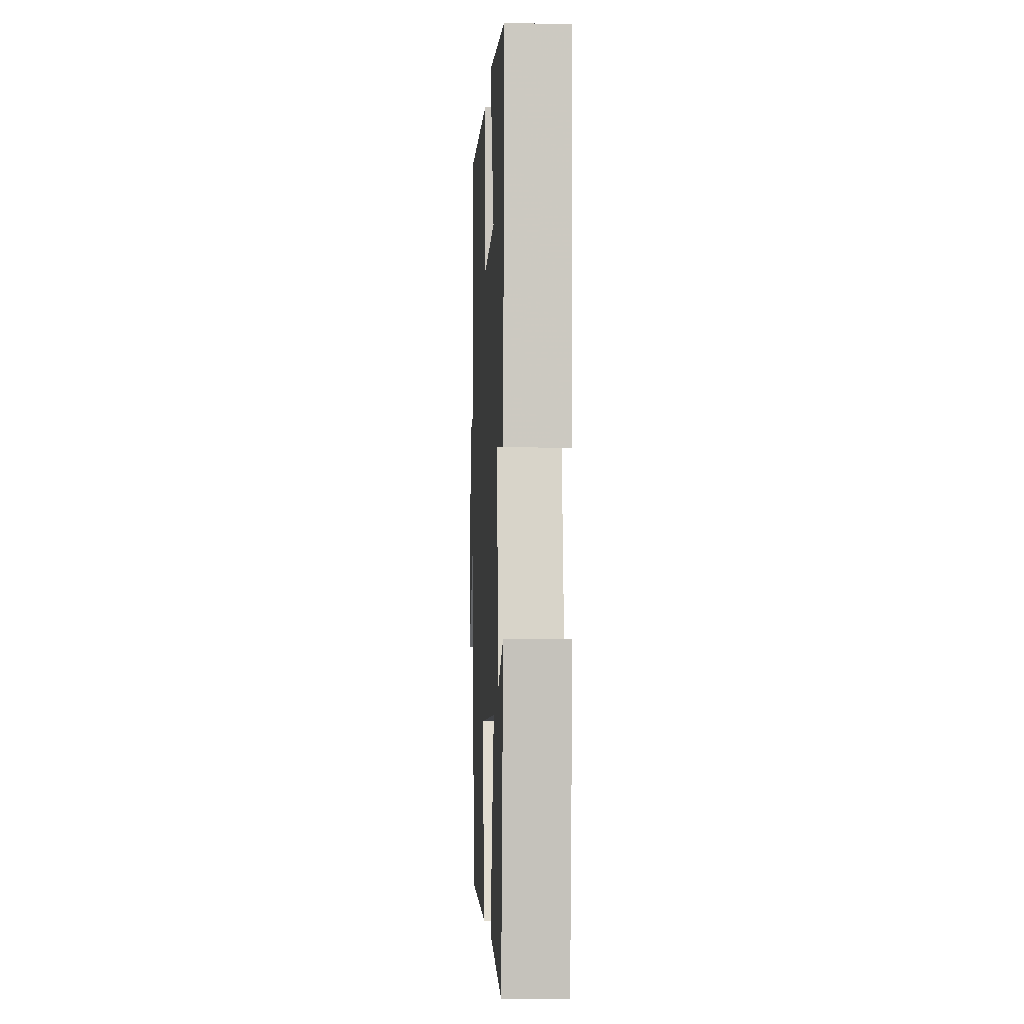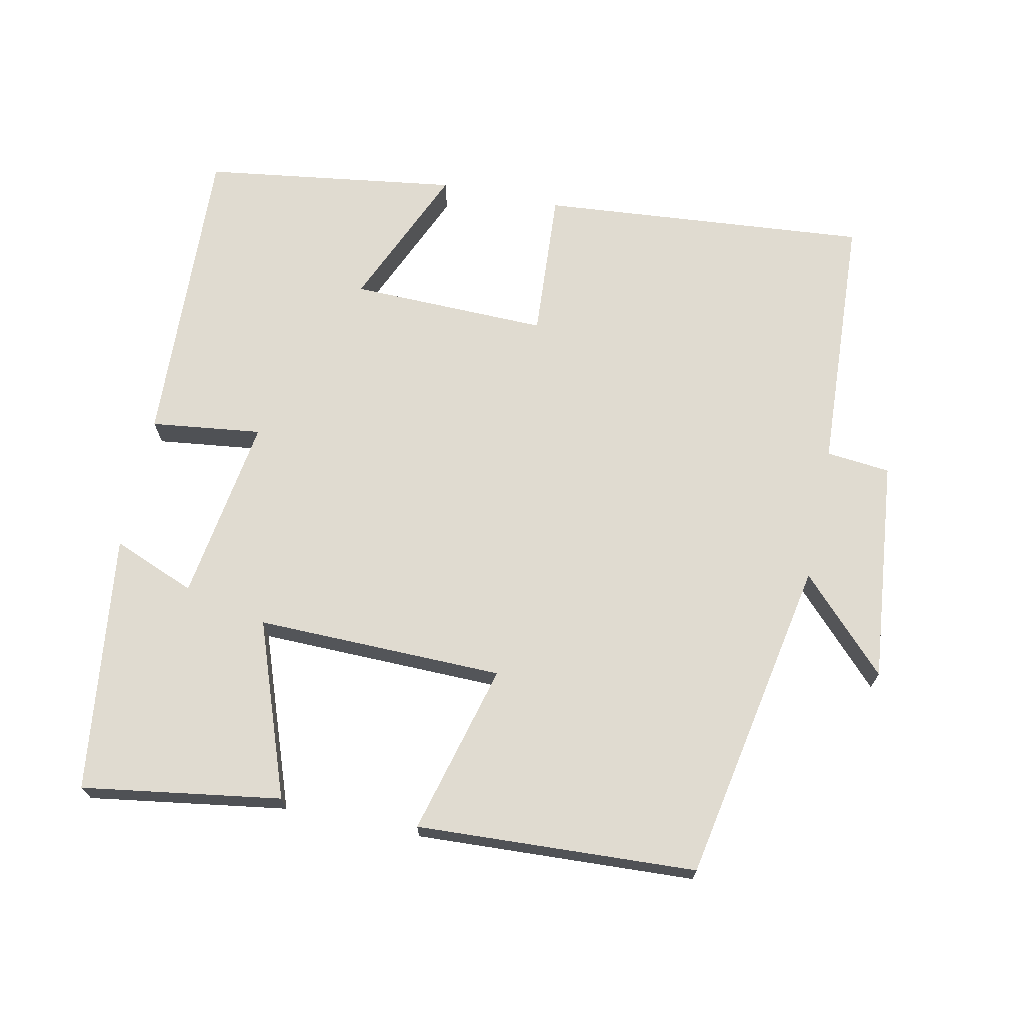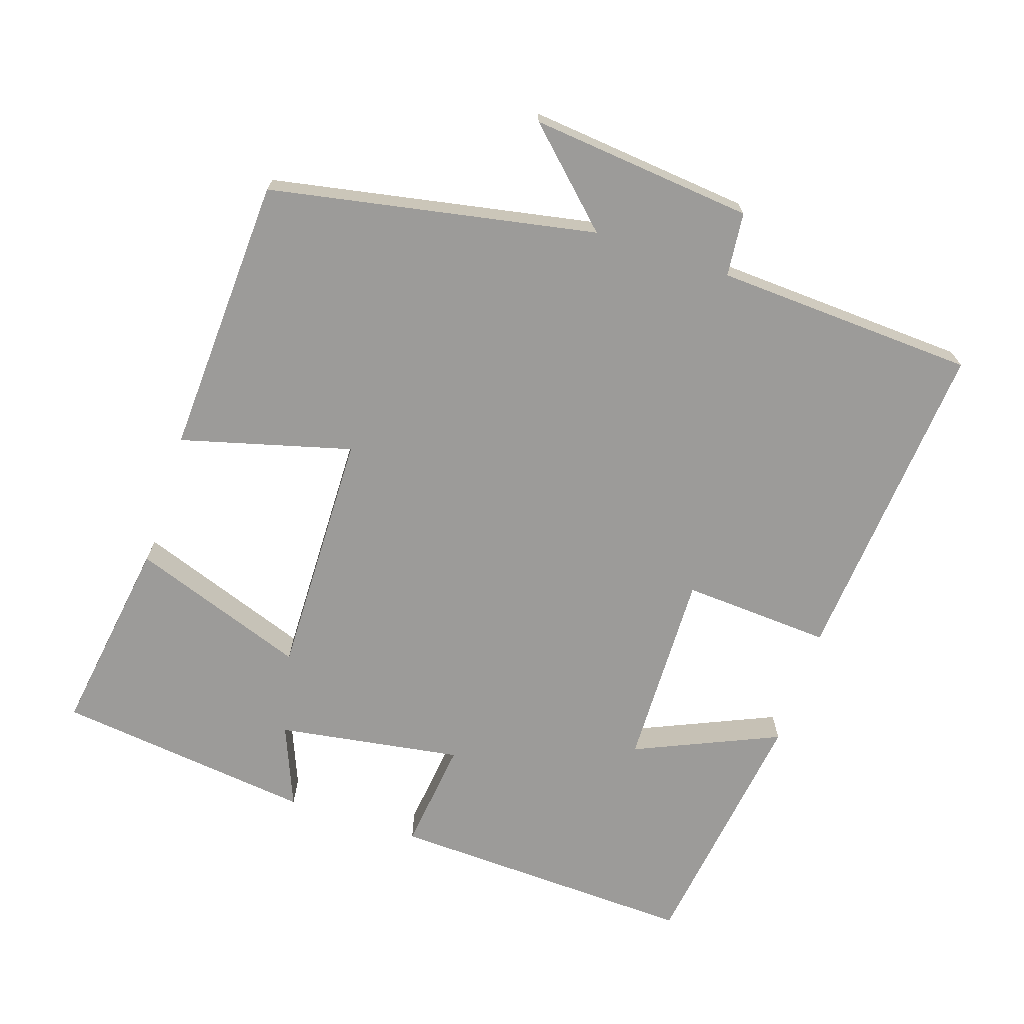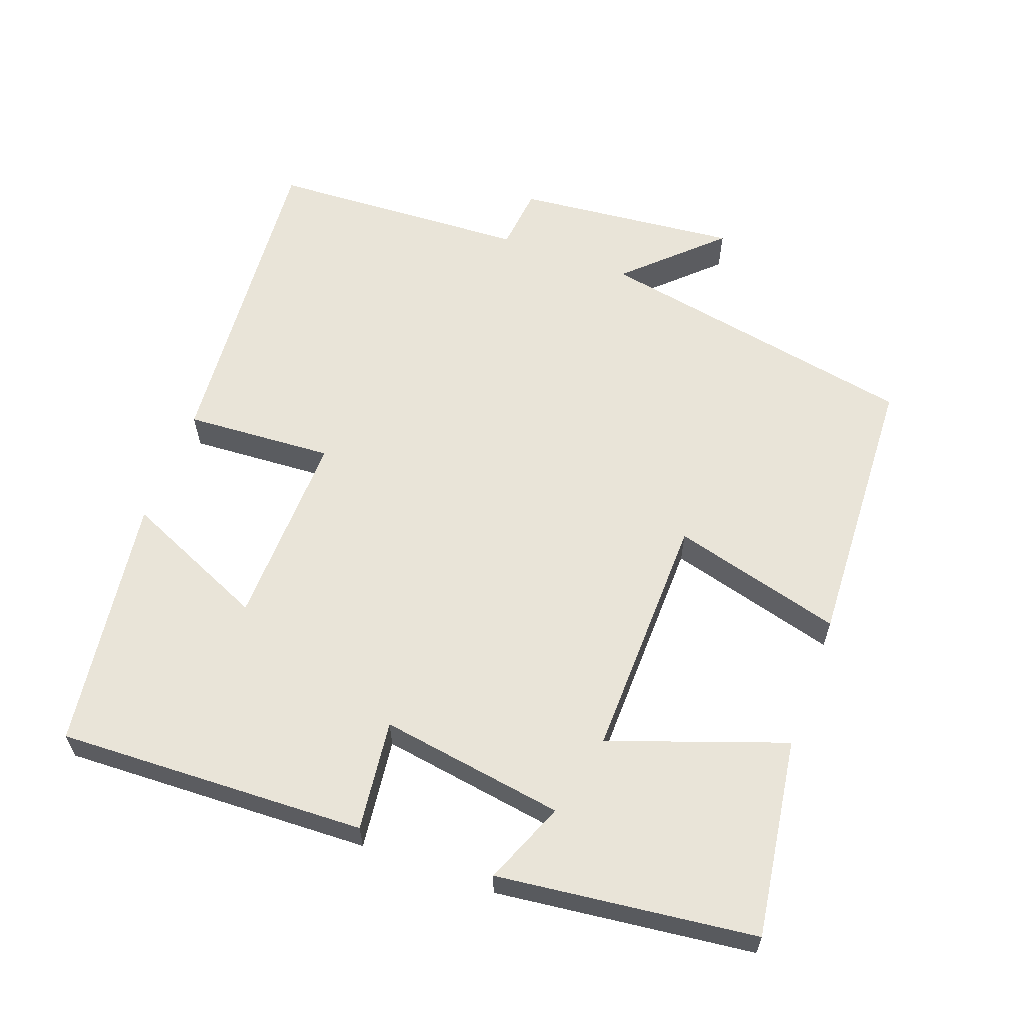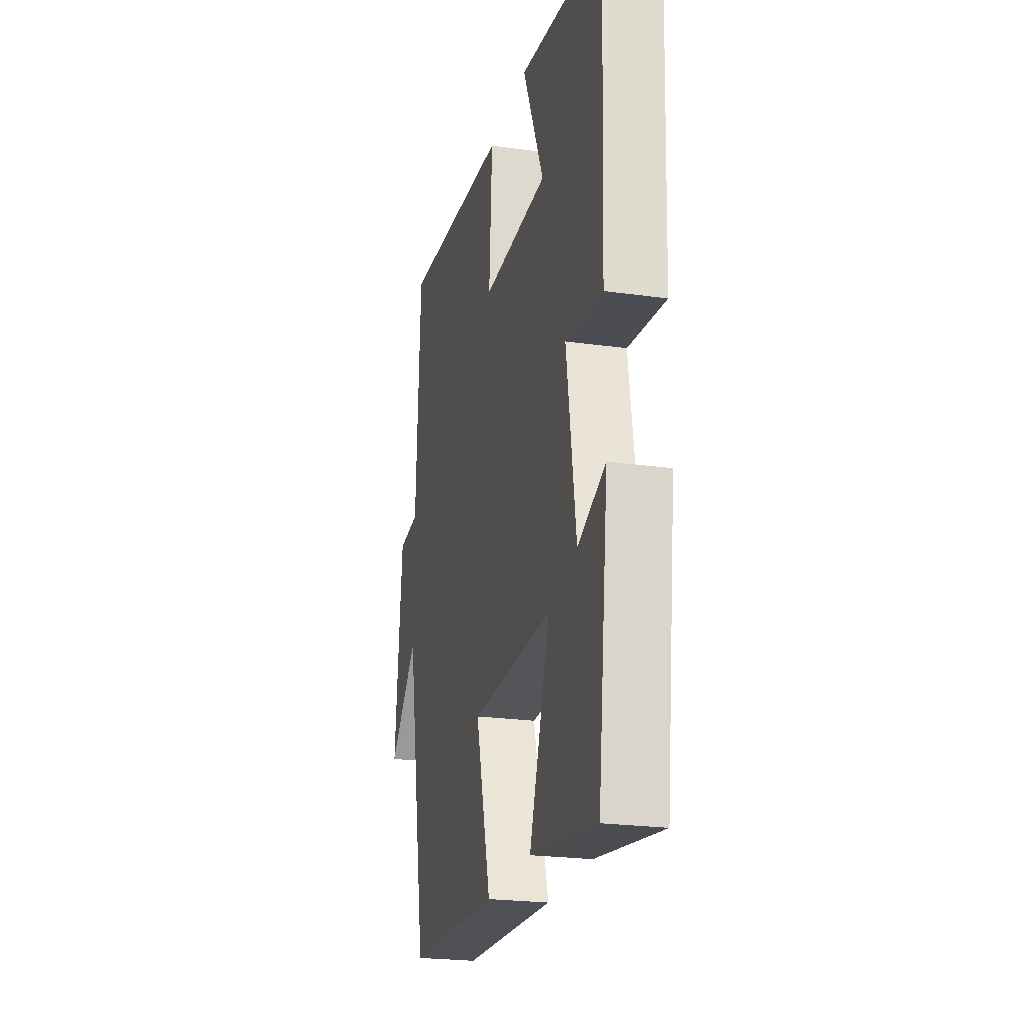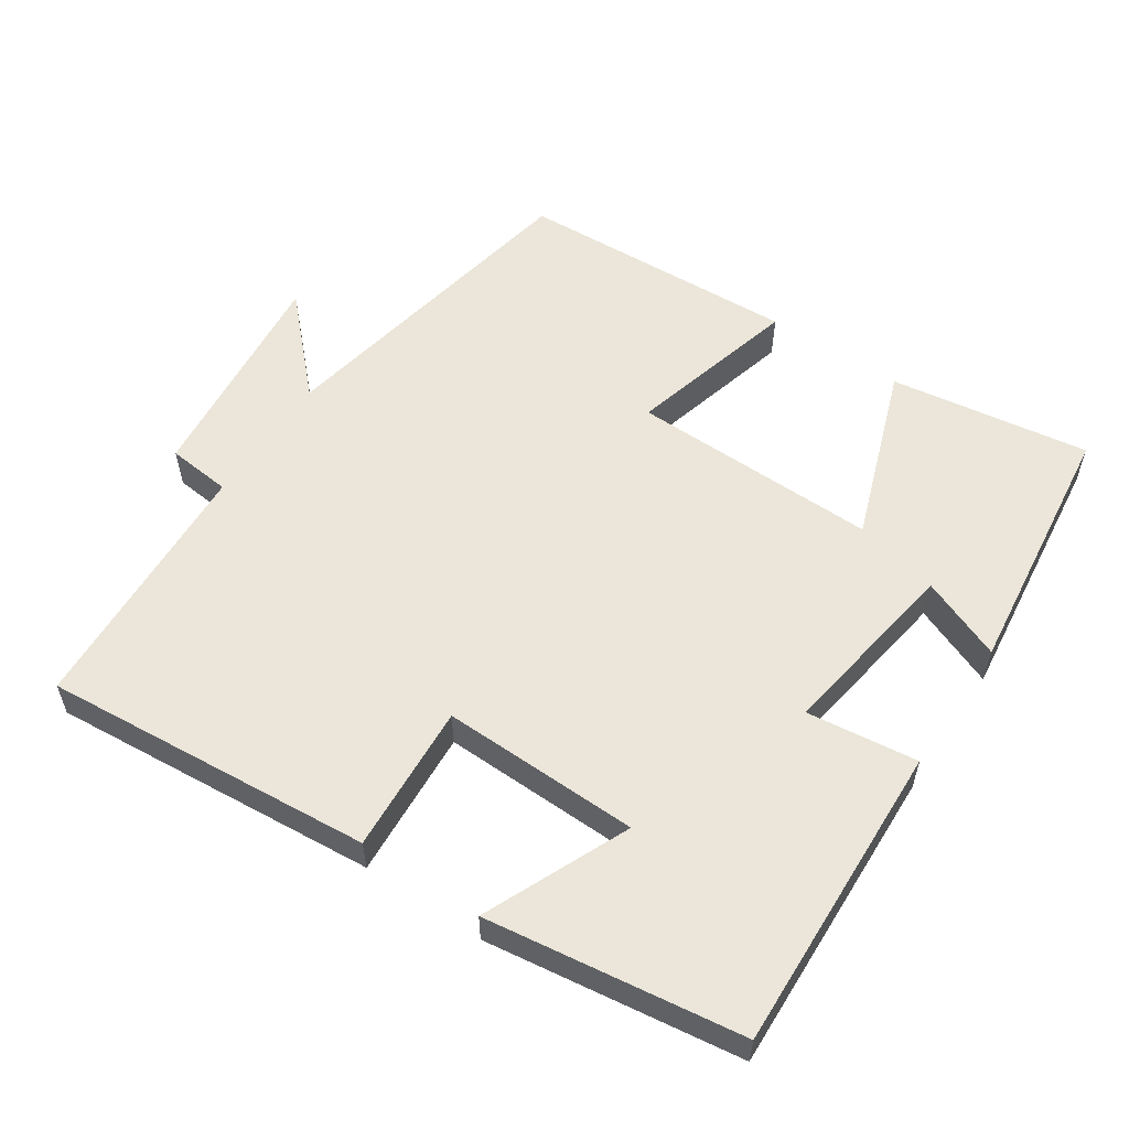
<metadata>
{"format":"obj","ext":"obj","renderer":"f3d","projection":"perspective","resolution":1024,"background":"white","views":[{"elev":-5.1,"azim":87.3,"up":"+Z"},{"elev":70.1,"azim":-168.3,"up":"+Y"},{"elev":-69.9,"azim":-108.2,"up":"+Y"},{"elev":60.7,"azim":110.3,"up":"+Y"},{"elev":-23.1,"azim":76.5,"up":"+Z"},{"elev":56.7,"azim":33.8,"up":"+Y"}]}
</metadata>
<code>
v 0.456 0.07 -0.542
v 0.176 0.07 -0.5
v 0.264 0.07 -0.254
v -0.084 0.07 -0.26
v -0.02 0.07 -0.5
v -0.414 0.07 -0.481
v -0.5 0.07 -0.023
v -0.622 0.07 -0.15
v -0.59 0.07 0.164
v -0.5 0.07 0.173
v -0.481 0.07 0.539
v -0.018 0.07 0.5
v -0.031 0.07 0.291
v 0.247 0.07 0.297
v 0.158 0.07 0.5
v 0.517 0.07 0.45
v 0.5 0.07 0.015
v 0.344 0.07 0.034
v 0.384 0.07 -0.226
v 0.5 0.07 -0.179
v 0.456 0 -0.542
v 0.176 0 -0.5
v 0.264 0 -0.254
v -0.084 0 -0.26
v -0.02 0 -0.5
v -0.414 0 -0.481
v -0.5 0 -0.023
v -0.622 0 -0.15
v -0.59 0 0.164
v -0.5 0 0.173
v -0.481 0 0.539
v -0.018 0 0.5
v -0.031 0 0.291
v 0.247 0 0.297
v 0.158 0 0.5
v 0.517 0 0.45
v 0.5 0 0.015
v 0.344 0 0.034
v 0.384 0 -0.226
v 0.5 0 -0.179
f 19 20 1 2
f 16 17 18
f 14 15 16
f 14 16 18
f 13 14 18 19
f 10 11 12 13
f 7 8 9 10
f 6 7 10
f 5 6 10
f 4 5 10
f 10 13 19
f 4 10 19
f 3 4 19
f 2 3 19
f 22 21 40 39
f 38 37 36
f 36 35 34
f 38 36 34
f 39 38 34 33
f 33 32 31 30
f 30 29 28 27
f 30 27 26
f 30 26 25
f 30 25 24
f 39 33 30
f 39 30 24
f 39 24 23
f 39 23 22
f 1 21 22 2
f 2 22 23 3
f 3 23 24 4
f 4 24 25 5
f 5 25 26 6
f 6 26 27 7
f 7 27 28 8
f 8 28 29 9
f 9 29 30 10
f 10 30 31 11
f 11 31 32 12
f 12 32 33 13
f 13 33 34 14
f 14 34 35 15
f 15 35 36 16
f 16 36 37 17
f 17 37 38 18
f 18 38 39 19
f 19 39 40 20
f 20 40 21 1

</code>
